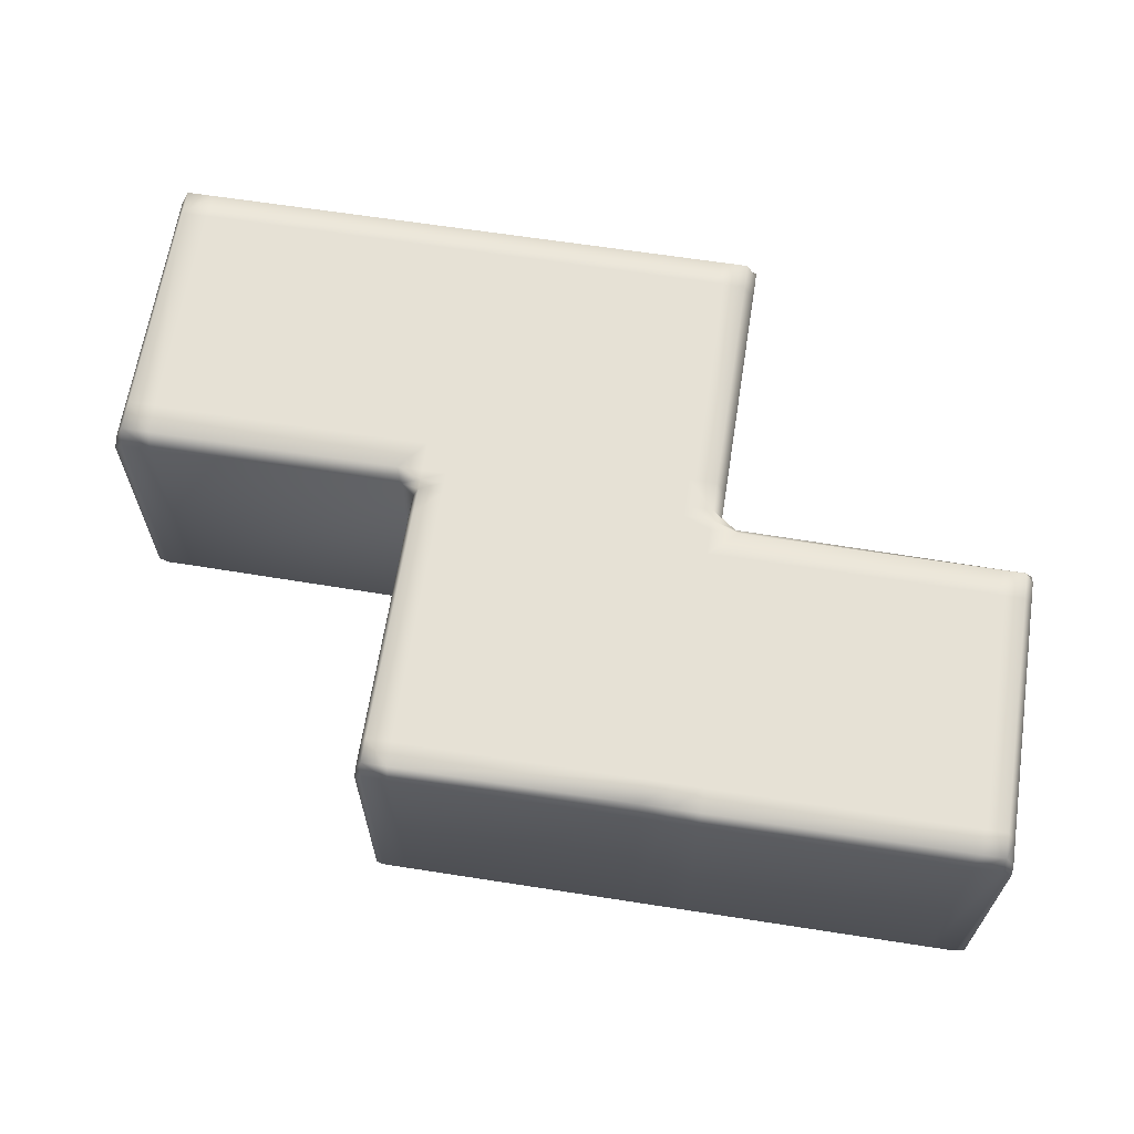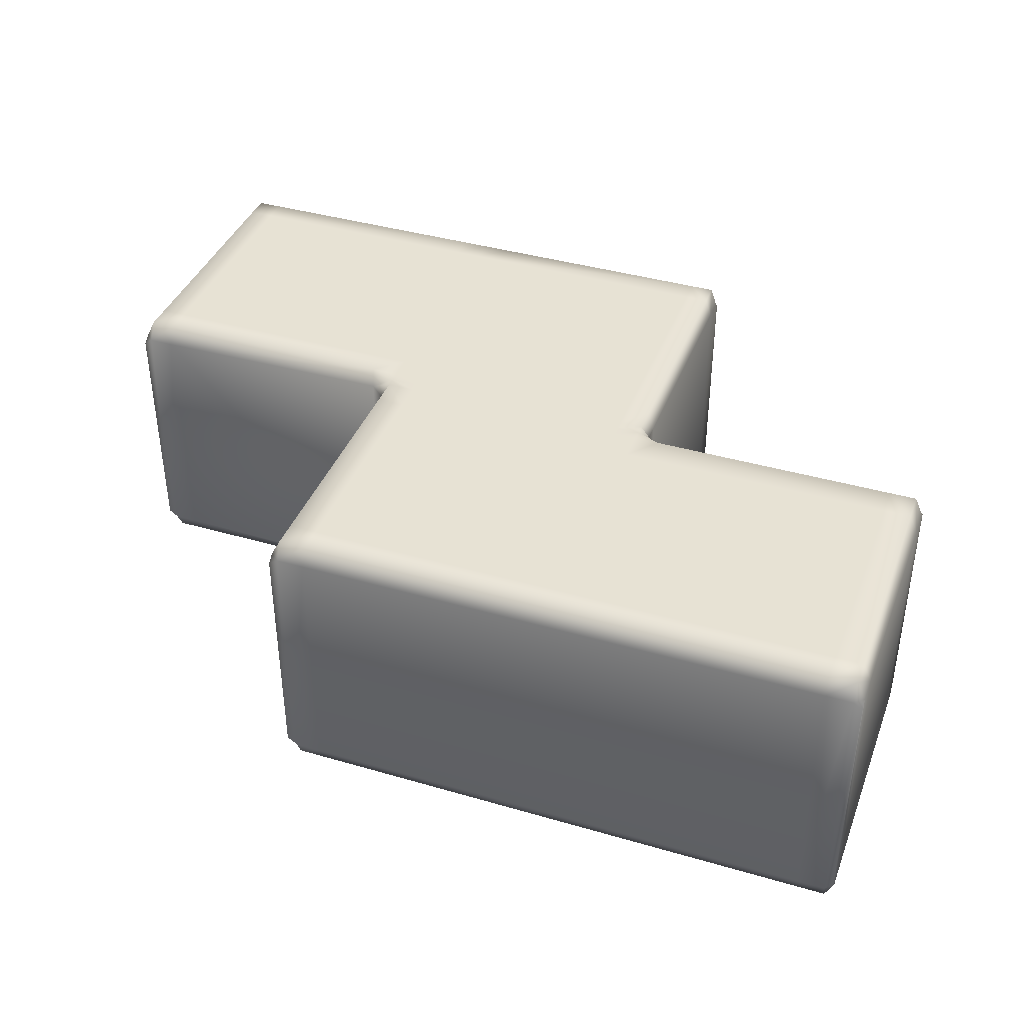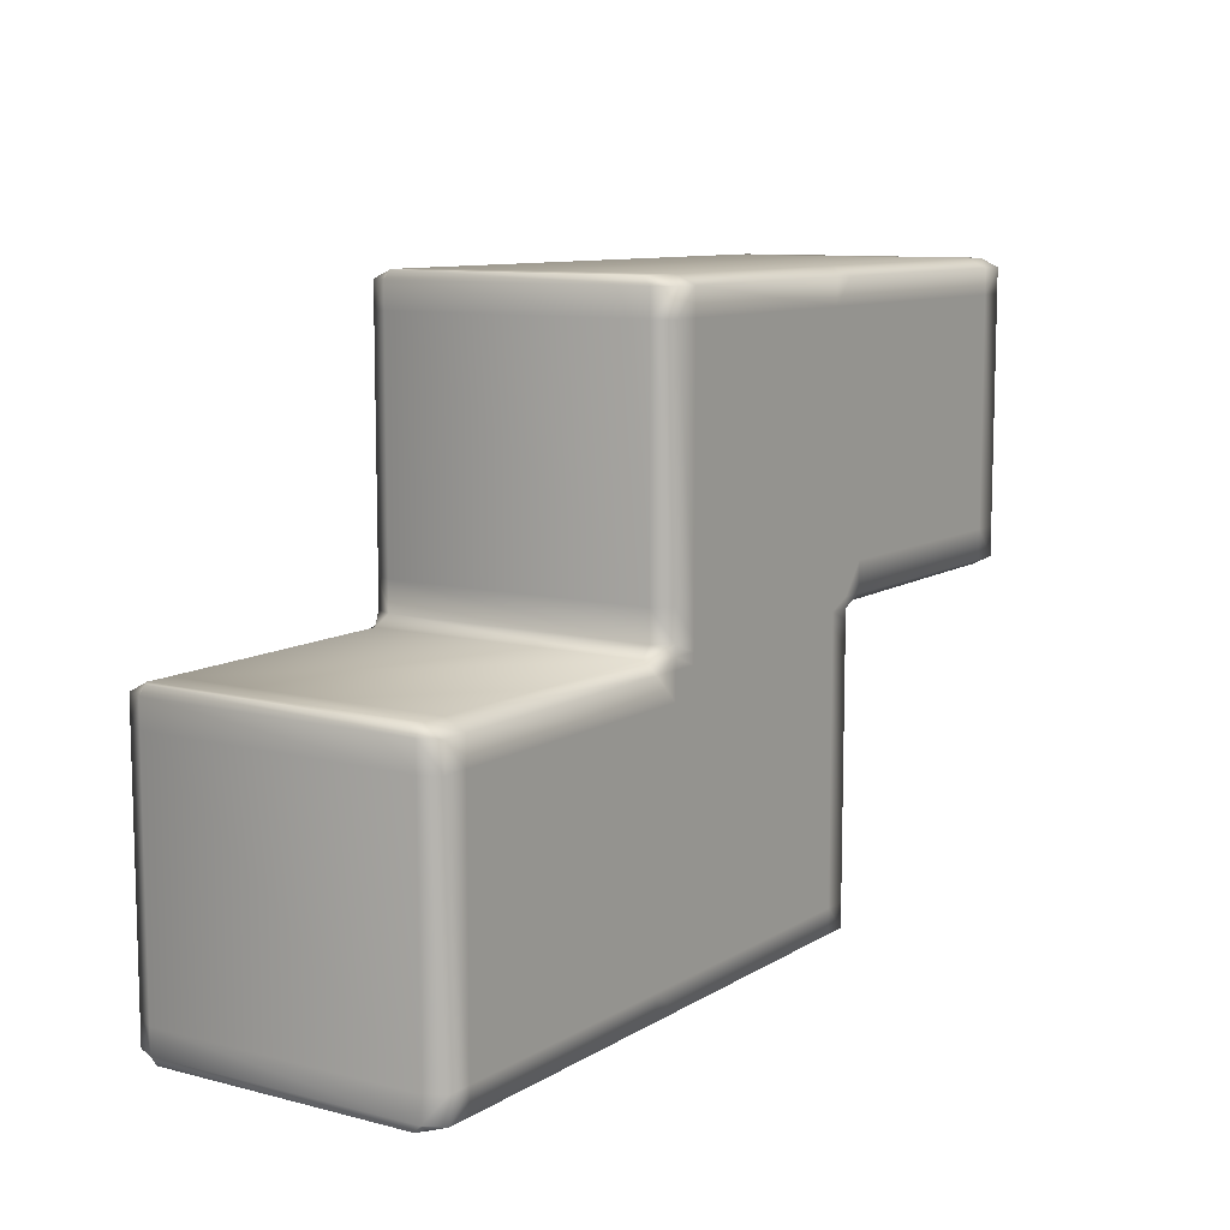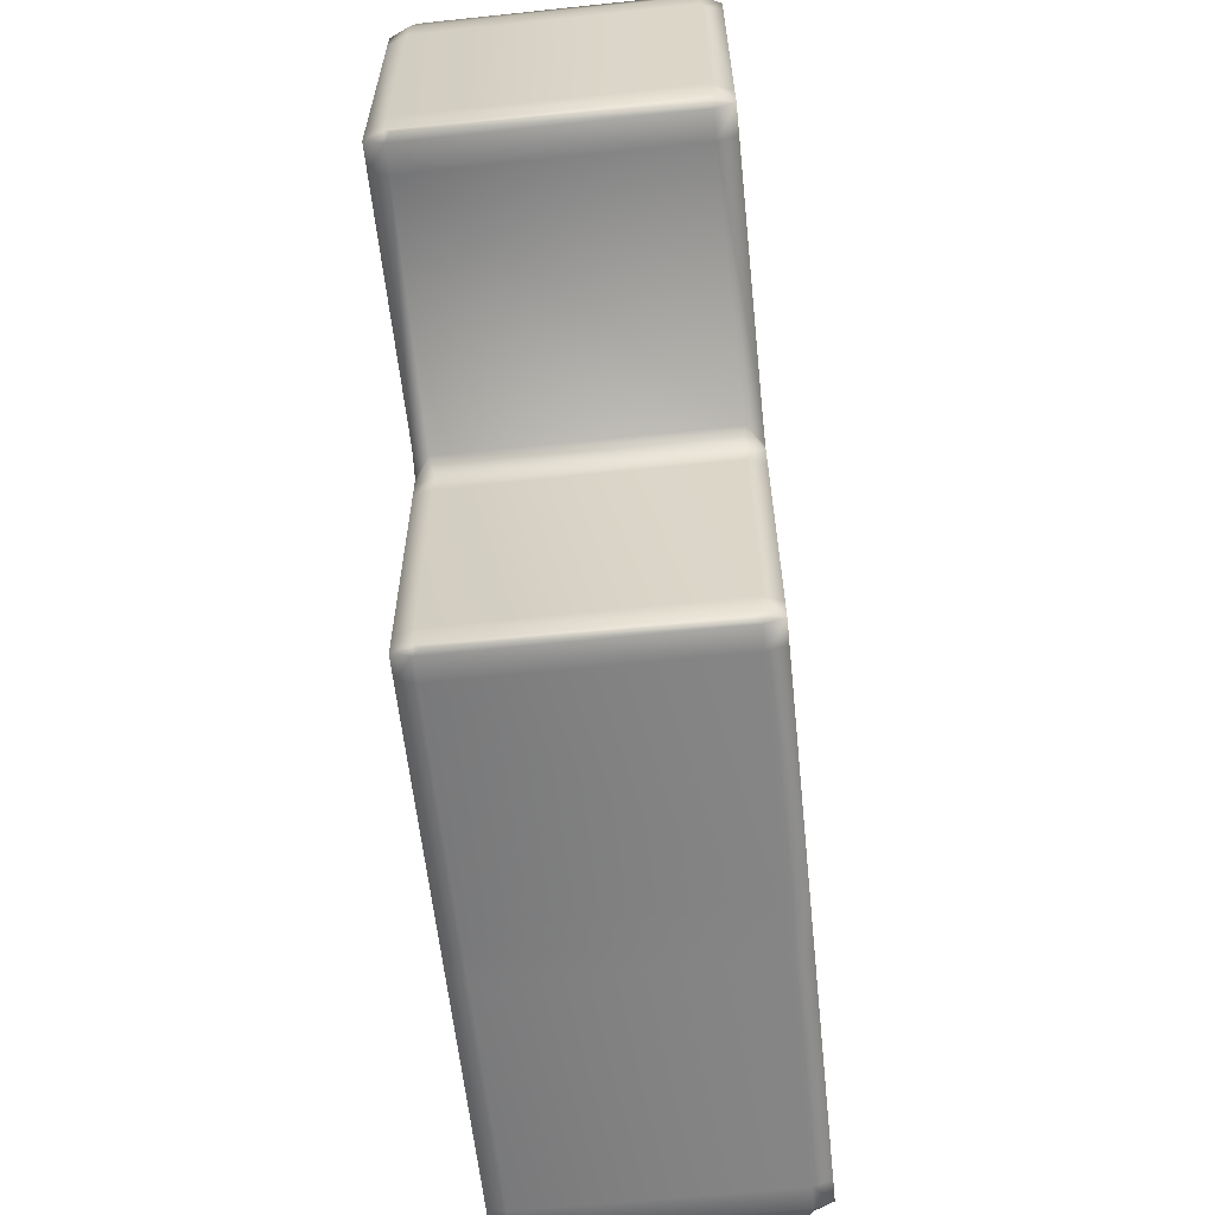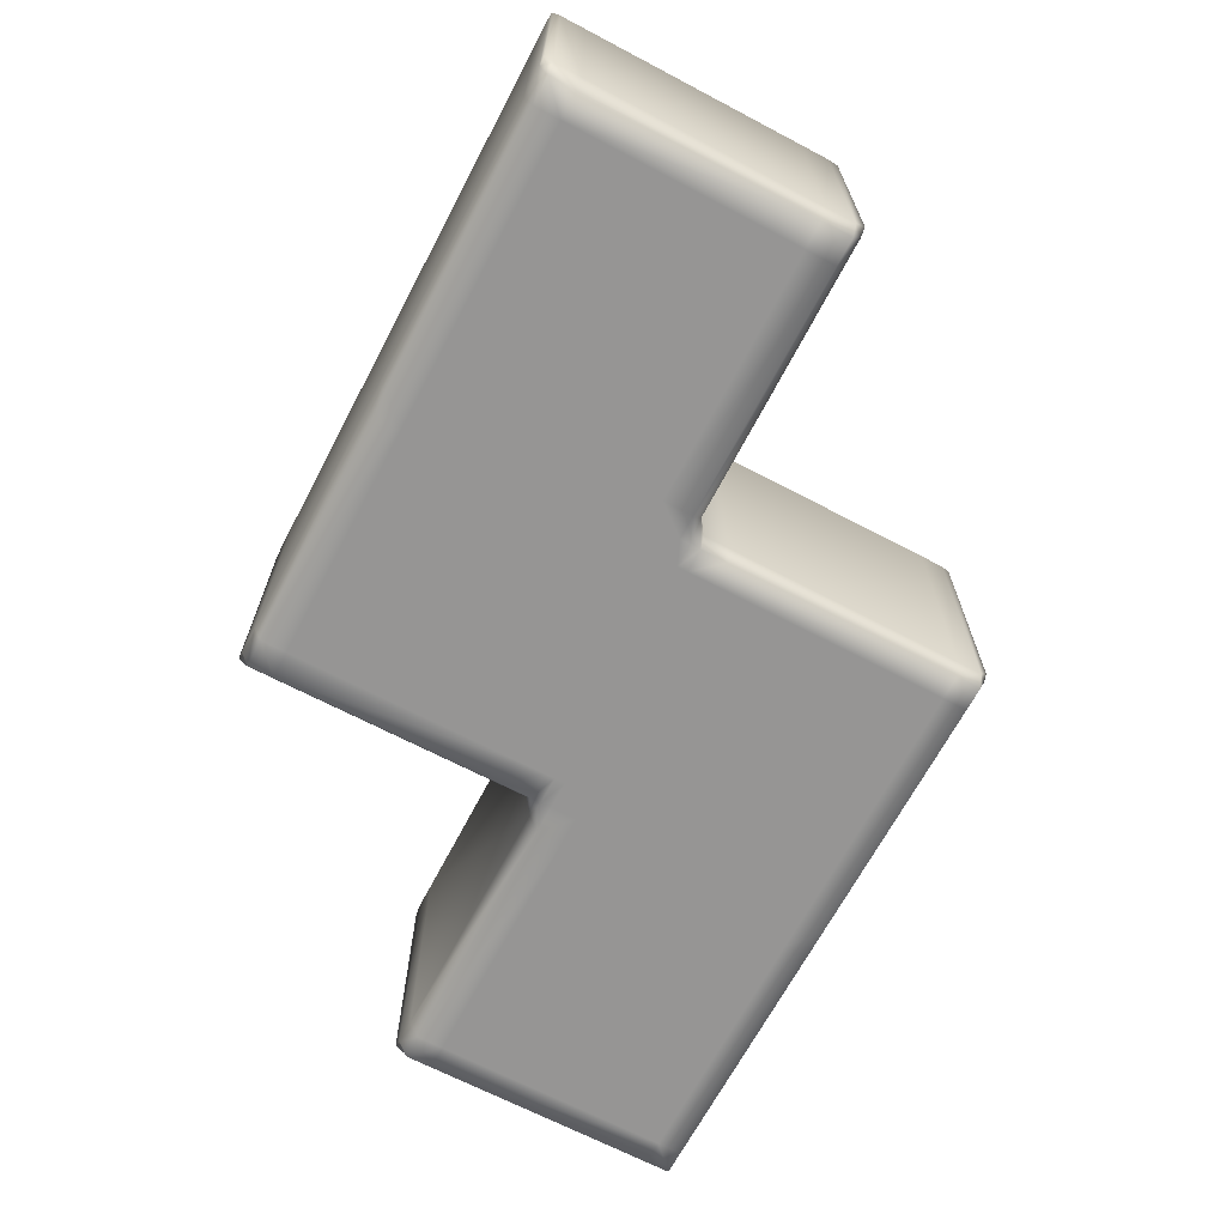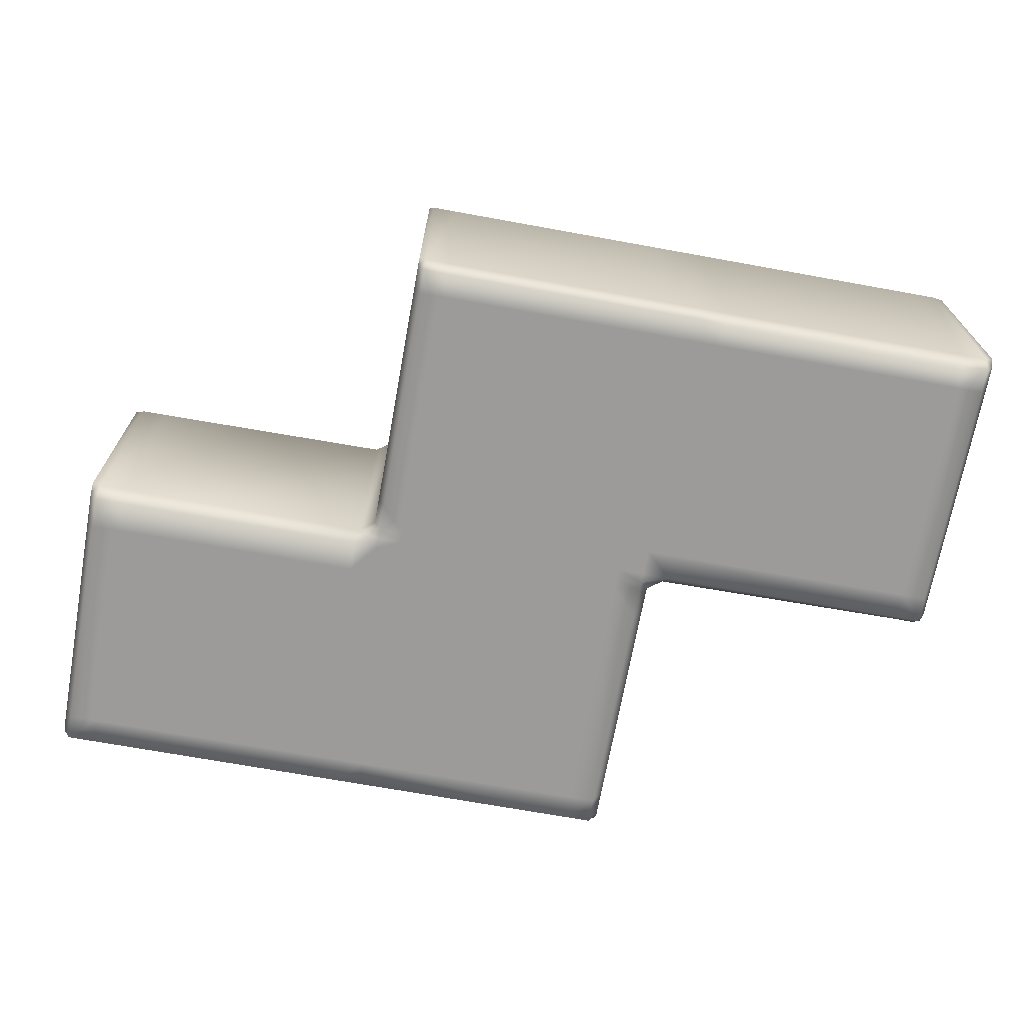
<metadata>
{"format":"obj","ext":"obj","renderer":"f3d","projection":"perspective","resolution":1024,"background":"white","views":[{"elev":64.5,"azim":8.9,"up":"+Z"},{"elev":39.7,"azim":-160.1,"up":"+Z"},{"elev":9.7,"azim":123.5,"up":"+Y"},{"elev":-60.4,"azim":-83.9,"up":"+Y"},{"elev":-67.5,"azim":-117.8,"up":"+Z"},{"elev":-69.7,"azim":-10.3,"up":"+Z"}]}
</metadata>
<code>
v -0.002917 0.9975 -0.4167
v 0.04536 -0.000112 -0.45
v -1.998 0.00273 -0.4167
v -1.997 0.9975 -0.4167
v -0.002917 0.9975 0.4167
v 0.04536 -0.000112 0.45
v -1.998 0.002731 0.4167
v -1.997 0.9975 0.4167
v -1.057 0.9981 -0.4375
v -1.046 -0.000112 -0.45
v -1.057 0.9981 0.4375
v -1.046 -0.000112 0.45
v -0.998 -0.9981 -0.4167
v -0.998 -0.9981 0.4167
v 0.0567 -0.9985 0.4375
v 0.0567 -0.9985 -0.4375
v 0.9972 -0.9981 0.4167
v 0.9972 -0.9981 -0.4167
v 0.9972 -0.002917 -0.4167
v 0.9972 -0.002917 0.4167
v -0.002188 0.9698 -0.4375
v -1.998 0.9698 -0.4375
v -0.002188 0.9698 0.4375
v -1.998 0.9698 0.4375
v -1.057 0.9698 -0.5
v -1.057 0.9698 0.5
v -0.002188 0.8848 -0.4375
v -1.998 0.8848 -0.4375
v -0.002188 0.8848 0.4375
v -1.998 0.8848 0.4375
v -1.057 0.8848 -0.5
v -1.057 0.8848 0.5
v -1.97 0.9981 -0.4375
v -1.97 0.002048 -0.4375
v -1.97 0.9981 0.4375
v -1.97 0.002048 0.4375
v -1.97 0.9698 -0.5
v -1.97 0.9698 0.5
v -1.97 0.8848 -0.5
v -1.97 0.8848 0.5
v -1.88 0.9981 -0.4375
v -1.88 0.002048 -0.4375
v -1.88 0.9981 0.4375
v -1.88 0.002048 0.4375
v -1.88 0.9698 -0.5
v -1.88 0.9698 0.5
v -1.88 0.8848 -0.5
v -1.88 0.8848 0.5
v -0.03522 0.9981 -0.4375
v -0.03522 -0.00014 -0.5
v -0.03522 0.9981 0.4375
v -0.03523 -0.00014 0.5
v -0.03522 -0.9985 0.4375
v -0.03522 -0.9985 -0.4375
v -0.03522 0.9698 -0.5
v -0.03522 0.9698 0.5
v -0.03522 0.8848 -0.5
v -0.03522 0.8848 0.5
v -0.1259 0.9981 -0.4375
v -0.1259 -0.00014 -0.5
v -0.1259 0.9981 0.4375
v -0.1259 -0.00014 0.5
v -0.1259 -0.9985 0.4375
v -0.1259 -0.9985 -0.4375
v -0.1259 0.9698 -0.5
v -0.1259 0.9698 0.5
v -0.1259 0.8848 -0.5
v -0.1259 0.8848 0.5
v -0.002188 0.03382 -0.4375
v -1.998 0.03382 -0.4375
v -0.002189 0.03382 0.4375
v -1.998 0.03382 0.4375
v -1.057 0.03382 -0.5
v -1.057 0.03382 0.5
v -1.97 0.03382 -0.5
v -1.97 0.03382 0.5
v -1.88 0.03382 -0.5
v -1.88 0.03382 0.5
v -0.03522 0.03382 -0.5
v -0.03523 0.03382 0.5
v -0.1259 0.03382 -0.5
v -0.1259 0.03382 0.5
v -0.002188 0.1327 -0.4375
v -1.998 0.1327 -0.4375
v -0.002188 0.1327 0.4375
v -1.998 0.1327 0.4375
v -1.057 0.1327 -0.5
v -1.057 0.1327 0.5
v -1.97 0.1327 -0.5
v -1.97 0.1327 0.5
v -1.88 0.1327 -0.5
v -1.88 0.1327 0.5
v -0.03522 0.1327 -0.5
v -0.03523 0.1327 0.5
v -0.1259 0.1327 -0.5
v -0.1259 0.1327 0.5
v -0.9985 -0.03492 -0.4375
v -0.9985 -0.03492 0.4375
v 0.0567 -0.03492 0.5
v 0.0567 -0.03492 -0.5
v 0.9979 -0.03492 -0.4375
v 0.9979 -0.03492 0.4375
v -0.03523 -0.03492 0.5
v -0.03522 -0.03492 -0.5
v -0.1259 -0.03492 0.5
v -0.1259 -0.03492 -0.5
v -0.9985 -0.1217 -0.4375
v -0.9985 -0.1217 0.4375
v 0.0567 -0.1217 0.5
v 0.0567 -0.1217 -0.5
v 0.9979 -0.1217 -0.4375
v 0.9979 -0.1217 0.4375
v -0.03523 -0.1217 0.5
v -0.03522 -0.1217 -0.5
v -0.1259 -0.1217 0.5
v -0.1259 -0.1217 -0.5
v -0.9763 0.9981 -0.4375
v -0.9763 -0.00014 -0.5
v -0.9763 0.9981 0.4375
v -0.9763 -0.00014 0.5
v -0.9763 -0.9985 0.4375
v -0.9763 -0.9985 -0.4375
v -0.9763 0.9698 -0.5
v -0.9763 0.9698 0.5
v -0.9763 0.8848 -0.5
v -0.9763 0.8848 0.5
v -0.9763 0.03382 -0.5
v -0.9763 0.03382 0.5
v -0.9763 0.1327 -0.5
v -0.9763 0.1327 0.5
v -0.9763 -0.03492 0.5
v -0.9763 -0.03492 -0.5
v -0.9763 -0.1217 0.5
v -0.9763 -0.1217 -0.5
v -0.8964 0.9981 -0.4375
v -0.8964 -0.00014 -0.5
v -0.8964 0.9981 0.4375
v -0.8964 -0.00014 0.5
v -0.8964 -0.9985 0.4375
v -0.8964 -0.9985 -0.4375
v -0.8964 0.9698 -0.5
v -0.8964 0.9698 0.5
v -0.8964 0.8848 -0.5
v -0.8964 0.8848 0.5
v -0.8964 0.03382 -0.5
v -0.8964 0.03382 0.5
v -0.8964 0.1327 -0.5
v -0.8964 0.1327 0.5
v -0.8964 -0.03492 0.5
v -0.8964 -0.03492 -0.5
v -0.8964 -0.1217 0.5
v -0.8964 -0.1217 -0.5
v -0.9985 -0.9765 -0.4375
v -0.9985 -0.9765 0.4375
v 0.0567 -0.9765 0.5
v 0.0567 -0.9765 -0.5
v 0.9979 -0.9765 -0.4375
v 0.9979 -0.9765 0.4375
v -0.03522 -0.9765 0.5
v -0.03522 -0.9765 -0.5
v -0.1259 -0.9765 0.5
v -0.1259 -0.9765 -0.5
v -0.9763 -0.9765 0.5
v -0.9763 -0.9765 -0.5
v -0.8964 -0.9765 0.5
v -0.8964 -0.9765 -0.5
v -0.9985 -0.8961 -0.4375
v -0.9985 -0.8961 0.4375
v 0.0567 -0.8961 0.5
v 0.0567 -0.8961 -0.5
v 0.9979 -0.8961 -0.4375
v 0.9979 -0.8961 0.4375
v -0.03522 -0.8961 0.5
v -0.03522 -0.8961 -0.5
v -0.1259 -0.8961 0.5
v -0.1259 -0.8961 -0.5
v -0.9763 -0.8961 0.5
v -0.9763 -0.8961 -0.5
v -0.8964 -0.8961 0.5
v -0.8964 -0.8961 -0.5
v 0.967 -0.9985 -0.4375
v 0.967 -0.9985 0.4375
v 0.967 -0.002188 -0.4375
v 0.967 -0.002188 0.4375
v 0.967 -0.03492 -0.5
v 0.967 -0.03492 0.5
v 0.967 -0.1217 -0.5
v 0.967 -0.1217 0.5
v 0.967 -0.9765 -0.5
v 0.967 -0.9765 0.5
v 0.967 -0.8961 -0.5
v 0.967 -0.8961 0.5
v 0.8849 -0.9985 -0.4375
v 0.8849 -0.9985 0.4375
v 0.8849 -0.002188 -0.4375
v 0.8849 -0.002188 0.4375
v 0.8849 -0.03492 -0.5
v 0.8849 -0.03492 0.5
v 0.8849 -0.1217 -0.5
v 0.8849 -0.1217 0.5
v 0.8849 -0.9765 -0.5
v 0.8849 -0.9765 0.5
v 0.8849 -0.8961 -0.5
v 0.8849 -0.8961 0.5
g Cube_Cube_Material
f 202 190 192
f 202 192 204
f 155 202 204
f 155 204 169
f 204 192 188
f 204 188 200
f 169 204 200
f 169 200 109
f 199 187 203
f 187 191 203
f 110 199 170
f 199 203 170
f 203 191 189
f 203 189 201
f 170 203 156
f 203 201 156
f 194 182 190
f 194 190 202
f 15 194 202
f 15 202 155
f 201 189 181
f 201 181 193
f 156 201 193
f 156 193 16
f 200 188 186
f 200 186 198
f 109 200 198
f 109 198 99
f 197 185 199
f 185 187 199
f 100 197 110
f 197 199 110
f 198 186 184
f 198 184 196
f 99 198 196
f 99 196 6
f 195 183 197
f 183 185 197
f 2 195 100
f 195 197 100
f 196 184 183
f 196 183 195
f 6 196 2
f 196 195 2
f 193 181 182
f 193 182 194
f 16 193 194
f 16 194 15
f 190 158 172
f 190 172 192
f 192 172 112
f 192 112 188
f 187 111 191
f 111 171 191
f 191 171 157
f 191 157 189
f 182 17 158
f 182 158 190
f 189 157 181
f 157 18 181
f 188 112 102
f 188 102 186
f 185 101 187
f 101 111 187
f 186 102 184
f 102 20 184
f 183 19 101
f 183 101 185
f 184 20 19
f 184 19 183
f 181 18 17
f 181 17 182
f 178 134 152
f 178 152 180
f 164 178 180
f 164 180 166
f 180 152 116
f 180 116 176
f 166 180 176
f 166 176 162
f 175 115 179
f 115 151 179
f 161 175 165
f 175 179 165
f 179 151 177
f 151 133 177
f 165 179 177
f 165 177 163
f 167 107 134
f 167 134 178
f 153 167 178
f 153 178 164
f 177 133 108
f 177 108 168
f 163 177 168
f 163 168 154
f 174 160 162
f 174 162 176
f 114 174 176
f 114 176 116
f 175 161 173
f 161 159 173
f 115 175 113
f 175 173 113
f 170 156 160
f 170 160 174
f 110 170 174
f 110 174 114
f 173 159 169
f 159 155 169
f 113 173 109
f 173 169 109
f 172 158 157
f 172 157 171
f 112 172 171
f 112 171 111
f 167 153 154
f 167 154 168
f 107 167 168
f 107 168 108
f 122 164 166
f 122 166 140
f 140 166 162
f 140 162 64
f 63 161 139
f 161 165 139
f 139 165 163
f 139 163 121
f 13 153 122
f 153 164 122
f 121 163 154
f 121 154 14
f 160 54 64
f 160 64 162
f 161 63 53
f 161 53 159
f 156 16 54
f 156 54 160
f 159 53 15
f 159 15 155
f 158 17 18
f 158 18 157
f 153 13 14
f 153 14 154
f 152 134 150
f 134 132 150
f 116 152 106
f 152 150 106
f 151 115 105
f 151 105 149
f 133 151 149
f 133 149 131
f 150 132 136
f 132 118 136
f 106 150 136
f 106 136 60
f 149 105 62
f 149 62 138
f 131 149 138
f 131 138 120
f 144 126 148
f 126 130 148
f 68 144 96
f 144 148 96
f 148 130 128
f 148 128 146
f 96 148 146
f 96 146 82
f 145 127 129
f 145 129 147
f 81 145 147
f 81 147 95
f 147 129 125
f 147 125 143
f 95 147 67
f 147 143 67
f 146 128 120
f 146 120 138
f 82 146 138
f 82 138 62
f 136 118 127
f 136 127 145
f 60 136 145
f 60 145 81
f 144 68 66
f 144 66 142
f 126 144 142
f 126 142 124
f 141 65 143
f 65 67 143
f 123 141 143
f 123 143 125
f 142 66 61
f 142 61 137
f 124 142 137
f 124 137 119
f 135 59 65
f 135 65 141
f 117 135 141
f 117 141 123
f 139 121 122
f 139 122 140
f 63 139 140
f 63 140 64
f 135 117 119
f 135 119 137
f 59 135 137
f 59 137 61
f 134 107 97
f 134 97 132
f 108 133 131
f 108 131 98
f 132 97 10
f 132 10 118
f 98 131 12
f 131 120 12
f 126 32 88
f 126 88 130
f 130 88 74
f 130 74 128
f 127 73 87
f 127 87 129
f 129 87 31
f 129 31 125
f 128 74 120
f 74 12 120
f 118 10 73
f 118 73 127
f 32 126 124
f 32 124 26
f 25 123 125
f 25 125 31
f 26 124 119
f 26 119 11
f 9 117 123
f 9 123 25
f 121 14 13
f 121 13 122
f 117 9 11
f 117 11 119
f 104 114 116
f 104 116 106
f 105 115 103
f 115 113 103
f 100 110 114
f 100 114 104
f 103 113 99
f 113 109 99
f 102 112 111
f 102 111 101
f 97 107 98
f 107 108 98
f 50 104 106
f 50 106 60
f 62 105 103
f 62 103 52
f 2 100 50
f 100 104 50
f 52 103 99
f 52 99 6
f 20 102 101
f 20 101 19
f 10 97 98
f 10 98 12
f 94 58 68
f 94 68 96
f 80 94 96
f 80 96 82
f 93 79 81
f 93 81 95
f 57 93 95
f 57 95 67
f 85 29 58
f 85 58 94
f 71 85 94
f 71 94 80
f 83 69 79
f 83 79 93
f 27 83 93
f 27 93 57
f 88 32 92
f 32 48 92
f 74 88 92
f 74 92 78
f 92 48 40
f 92 40 90
f 78 92 90
f 78 90 76
f 87 73 77
f 87 77 91
f 31 87 47
f 87 91 47
f 91 77 75
f 91 75 89
f 47 91 89
f 47 89 39
f 90 40 30
f 90 30 86
f 76 90 86
f 76 86 72
f 89 75 70
f 89 70 84
f 39 89 84
f 39 84 28
f 86 30 84
f 30 28 84
f 72 86 84
f 72 84 70
f 85 71 69
f 85 69 83
f 29 85 83
f 29 83 27
f 52 80 82
f 52 82 62
f 79 50 60
f 79 60 81
f 6 71 80
f 6 80 52
f 69 2 79
f 2 50 79
f 12 74 44
f 74 78 44
f 44 78 76
f 44 76 36
f 73 10 42
f 73 42 77
f 77 42 34
f 77 34 75
f 36 76 72
f 36 72 7
f 75 34 70
f 34 3 70
f 7 72 70
f 7 70 3
f 71 6 2
f 71 2 69
f 68 58 56
f 68 56 66
f 65 55 57
f 65 57 67
f 66 56 51
f 66 51 61
f 59 49 55
f 59 55 65
f 53 63 64
f 53 64 54
f 49 59 61
f 49 61 51
f 58 29 56
f 29 23 56
f 55 21 27
f 55 27 57
f 56 23 51
f 23 5 51
f 49 1 21
f 49 21 55
f 15 53 54
f 15 54 16
f 1 49 51
f 1 51 5
f 48 32 26
f 48 26 46
f 40 48 46
f 40 46 38
f 45 25 31
f 45 31 47
f 37 45 47
f 37 47 39
f 46 26 11
f 46 11 43
f 38 46 43
f 38 43 35
f 41 9 25
f 41 25 45
f 33 41 45
f 33 45 37
f 41 33 35
f 41 35 43
f 9 41 43
f 9 43 11
f 44 36 34
f 44 34 42
f 12 44 42
f 12 42 10
f 30 40 38
f 30 38 24
f 22 37 39
f 22 39 28
f 24 38 35
f 24 35 8
f 4 33 22
f 33 37 22
f 33 4 8
f 33 8 35
f 36 7 3
f 36 3 34
f 30 24 28
f 24 22 28
f 23 29 27
f 23 27 21
f 24 8 4
f 24 4 22
f 21 1 5
f 21 5 23

</code>
